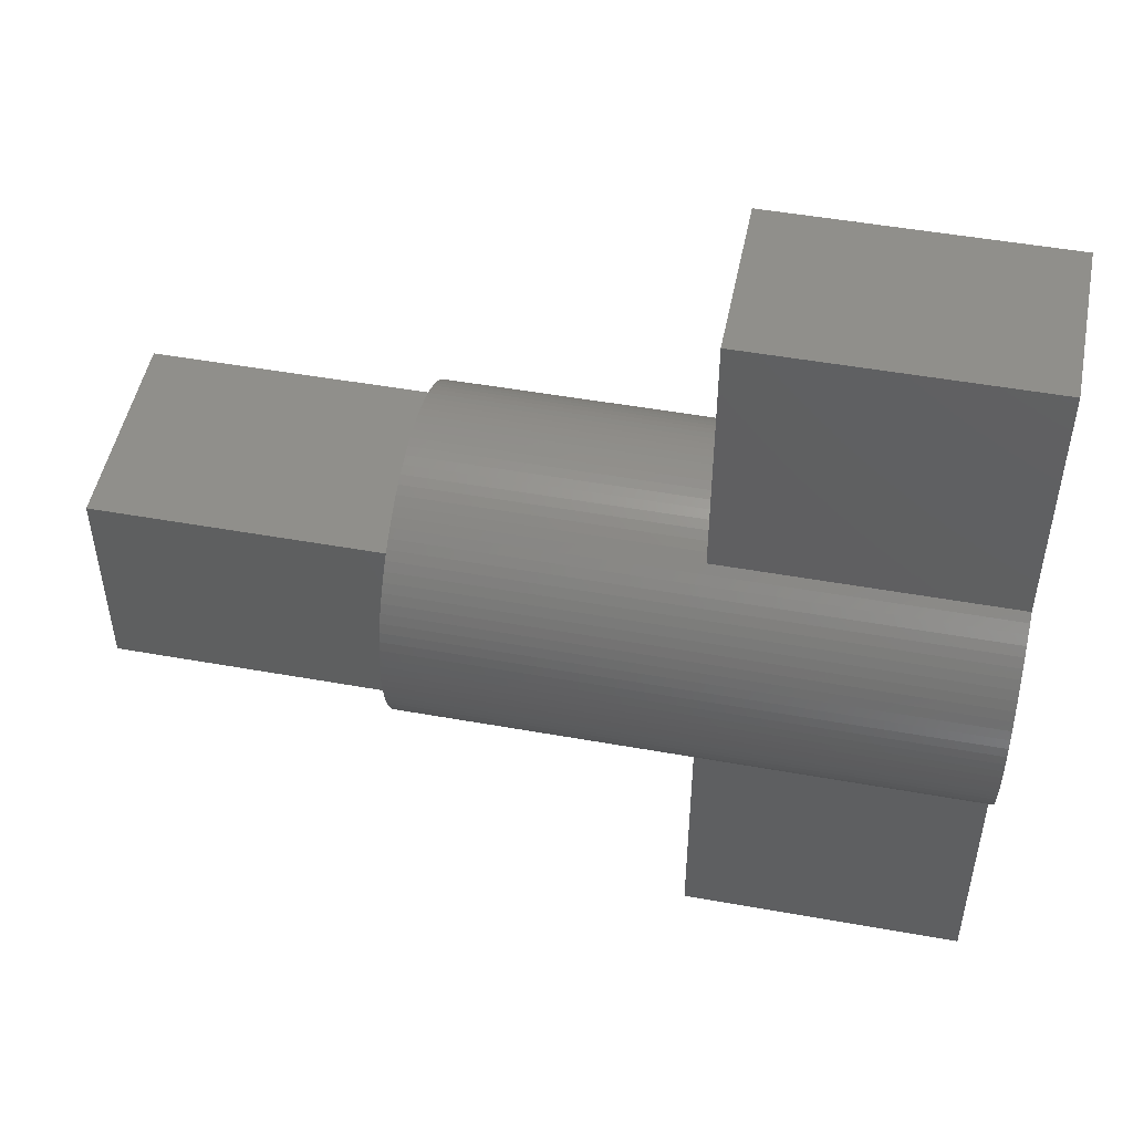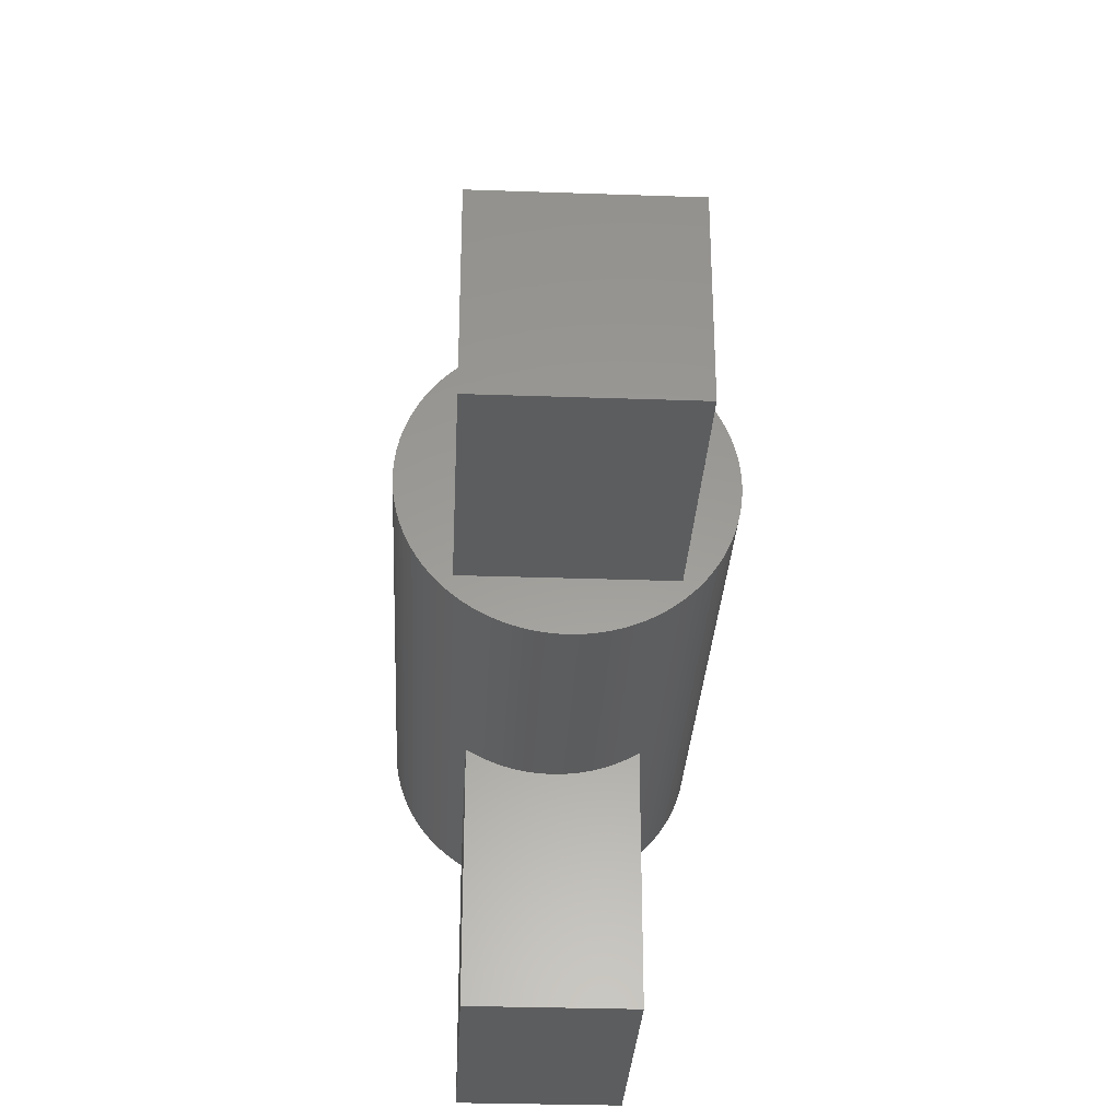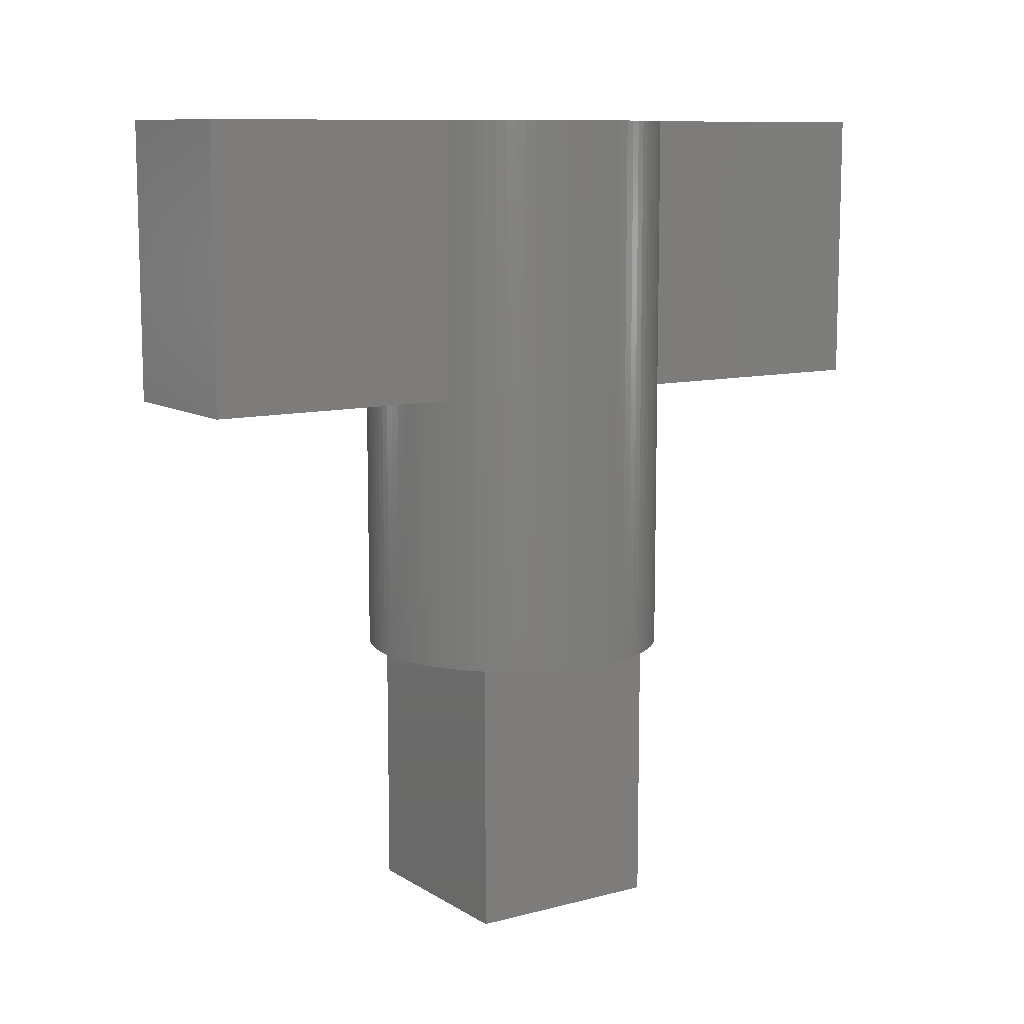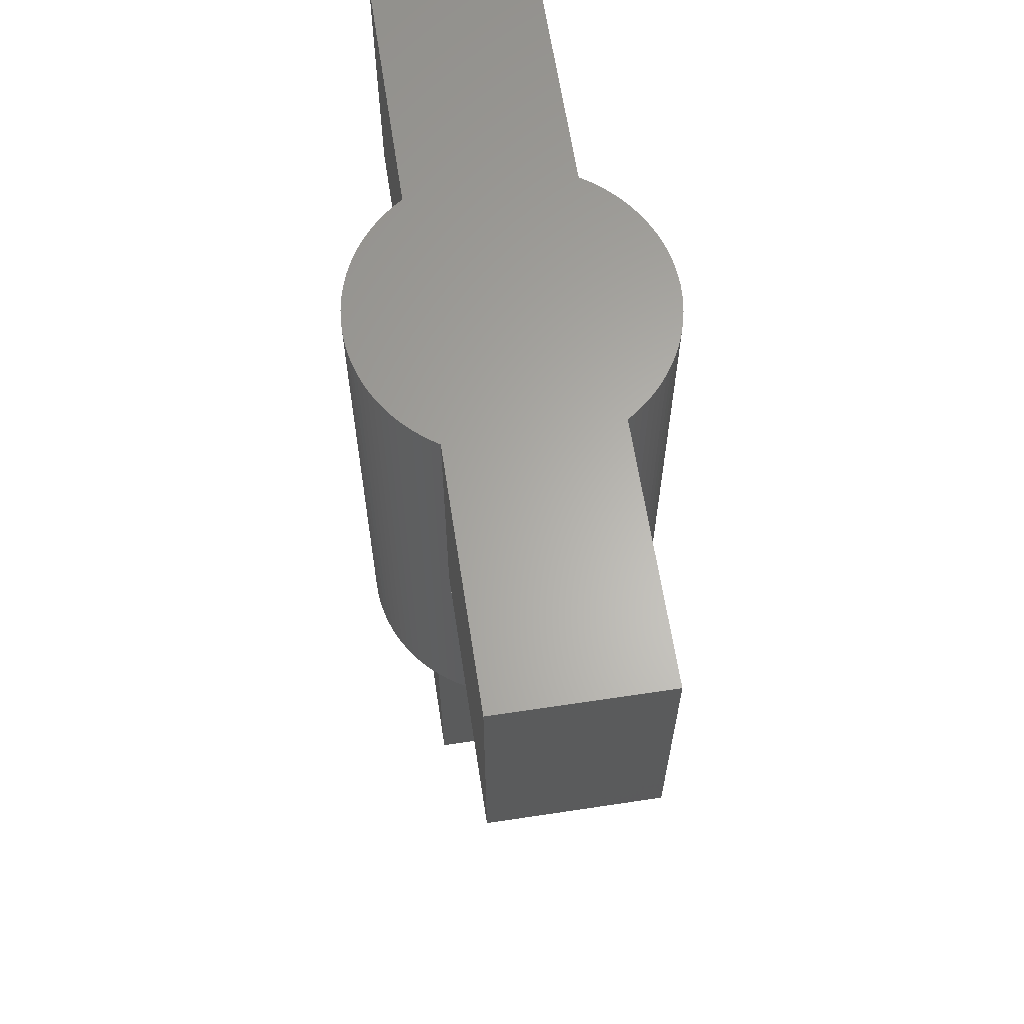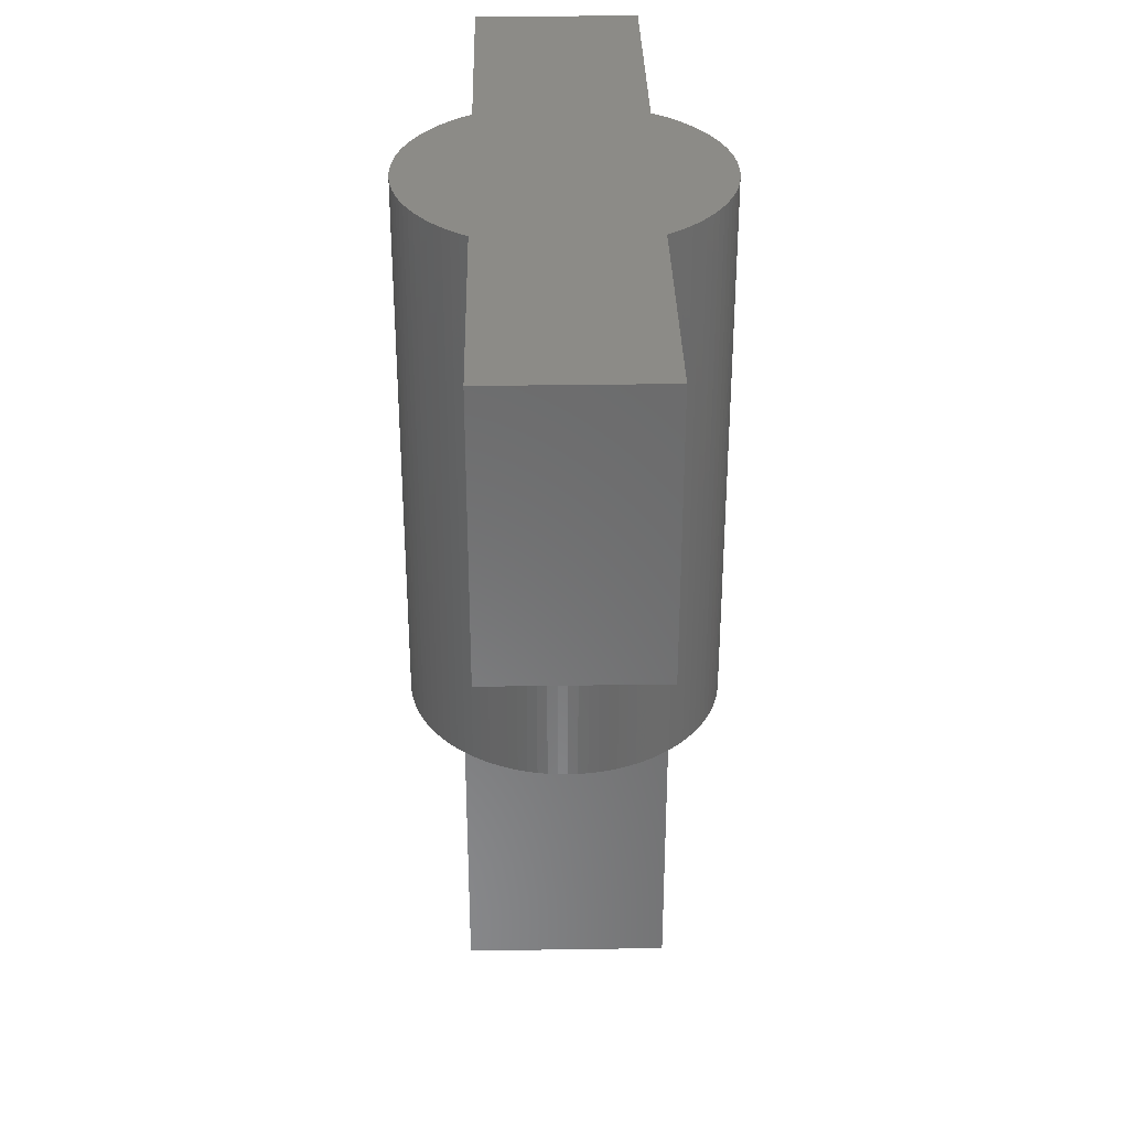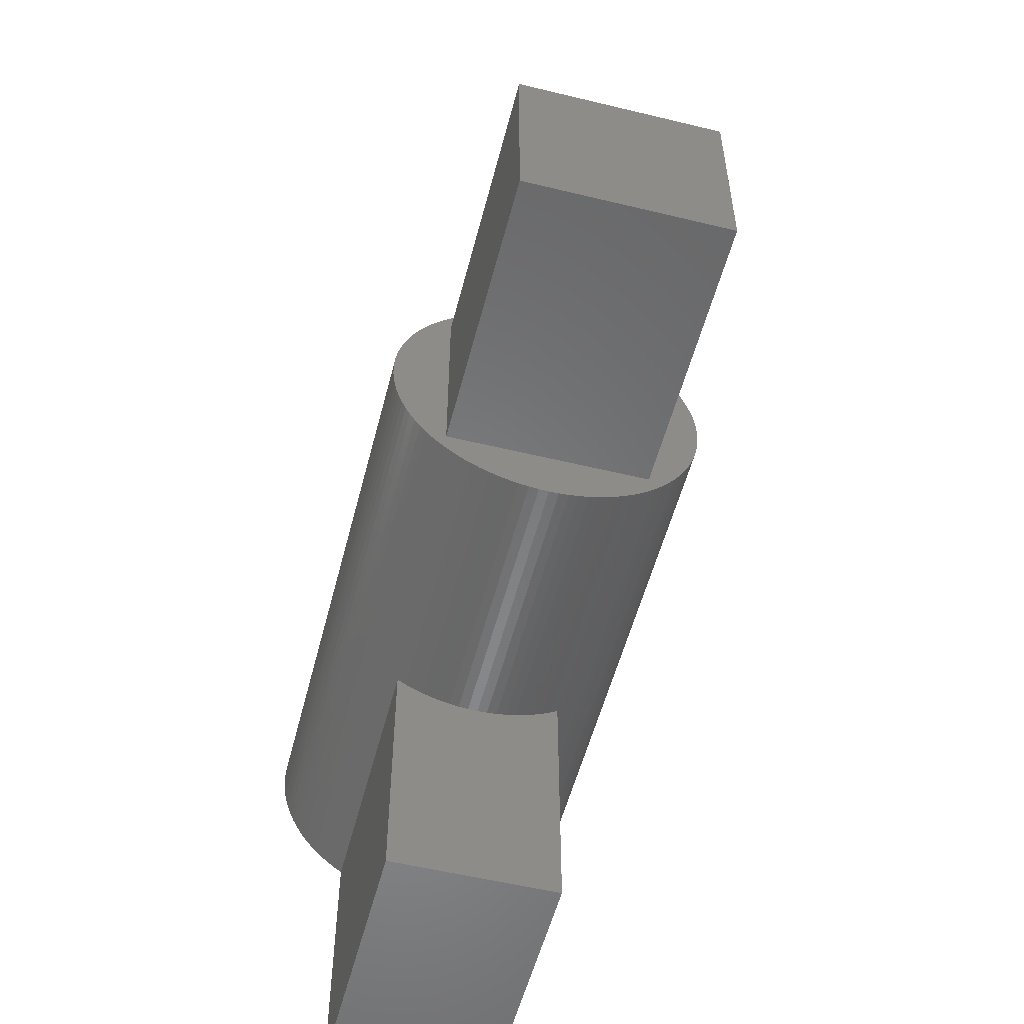
<metadata>
{"format":"stl","ext":"stl","renderer":"f3d","projection":"perspective","resolution":1024,"background":"white","views":[{"elev":49.5,"azim":-78.8,"up":"+Y"},{"elev":-30.5,"azim":177.1,"up":"+Y"},{"elev":10.1,"azim":56.3,"up":"+Z"},{"elev":63.4,"azim":171.3,"up":"+Z"},{"elev":33.4,"azim":-1.2,"up":"+Z"},{"elev":-54.5,"azim":165.6,"up":"+Y"}]}
</metadata>
<code>
# stl→obj: 220 verts, 444 faces
v -1.8 -1.8 0
v -1.8 1.8 5
v -1.8 1.8 0
v -1.8 -1.8 5
v 1.8 -1.8 5
v 2.8 0 5
v 2.794 -0.1758 5
v 2.778 -0.3509 5
v 1.8 1.8 5
v 2.75 -0.5247 5
v 2.794 0.1758 5
v 2.712 -0.6963 5
v 2.778 0.3509 5
v 2.663 -0.8652 5
v 2.75 0.5247 5
v 2.603 -1.031 5
v 2.712 0.6963 5
v 2.534 -1.192 5
v 2.663 0.8652 5
v 2.454 -1.349 5
v 2.603 1.031 5
v 2.364 -1.5 5
v 2.534 1.192 5
v 2.265 -1.646 5
v 2.454 1.349 5
v 2.157 -1.785 5
v 2.364 1.5 5
v 2.041 -1.917 5
v 2.265 1.646 5
v 1.917 -2.041 5
v 2.157 1.785 5
v 2.041 1.917 5
v 1.785 -2.157 5
v 1.646 -2.265 5
v 1.5 -2.364 5
v 1.349 -2.454 5
v 1.192 -2.534 5
v 1.031 -2.603 5
v 0.8652 -2.663 5
v 0.6963 -2.712 5
v 0.5247 -2.75 5
v 0.3509 -2.778 5
v 0.1758 -2.794 5
v 0 -2.8 5
v -0.1758 -2.794 5
v -0.3509 -2.778 5
v -0.5247 -2.75 5
v -0.6963 -2.712 5
v -0.8652 -2.663 5
v -1.031 -2.603 5
v -1.192 -2.534 5
v -1.349 -2.454 5
v -1.5 -2.364 5
v -1.646 -2.265 5
v -1.785 -2.157 5
v -2.041 -1.917 5
v -1.917 -2.041 5
v 1.917 2.041 5
v 1.785 2.157 5
v 1.646 2.265 5
v 1.5 2.364 5
v 1.349 2.454 5
v 1.192 2.534 5
v 1.031 2.603 5
v 0.8652 2.663 5
v 0.6963 2.712 5
v 0.5247 2.75 5
v 0.3509 2.778 5
v 0.1758 2.794 5
v 0 2.8 5
v -0.1758 2.794 5
v -0.3509 2.778 5
v -0.5247 2.75 5
v -0.6963 2.712 5
v -0.8652 2.663 5
v -1.031 2.603 5
v -1.192 2.534 5
v -1.349 2.454 5
v -1.5 2.364 5
v -1.646 2.265 5
v -1.785 2.157 5
v -1.917 2.041 5
v -2.157 -1.785 5
v -2.265 -1.646 5
v -2.041 1.917 5
v -2.364 -1.5 5
v -2.157 1.785 5
v -2.454 -1.349 5
v -2.265 1.646 5
v -2.534 -1.192 5
v -2.364 1.5 5
v -2.603 -1.031 5
v -2.454 1.349 5
v -2.663 -0.8652 5
v -2.534 1.192 5
v -2.712 -0.6963 5
v -2.603 1.031 5
v -2.75 -0.5247 5
v -2.663 0.8652 5
v -2.778 -0.3509 5
v -2.712 0.6963 5
v -2.794 -0.1758 5
v -2.75 0.5247 5
v -2.8 0 5
v -2.778 0.3509 5
v -2.794 0.1758 5
v 1.8 1.8 0
v 1.8 -1.8 0
v 2.8 0 15
v 2.794 0.1758 15
v -2.794 0.1758 15
v -2.8 0 15
v -0.1758 2.794 10
v 0 2.8 10
v 0.1758 -2.794 10
v 0 -2.8 10
v 2.041 1.917 15
v 1.917 2.041 15
v -1.917 2.041 15
v -2.041 1.917 15
v -1.192 2.534 10
v -1.031 2.603 10
v 2.603 1.031 15
v 2.534 1.192 15
v 0.8652 2.663 10
v 1.031 2.603 10
v 1.5 2.364 15
v 1.646 2.265 15
v -2.534 1.192 15
v -2.603 1.031 15
v -0.6963 2.712 10
v -0.5247 2.75 10
v 2.663 -0.8652 15
v 2.712 -0.6963 15
v 2.75 0.5247 15
v 2.712 0.6963 15
v 2.778 0.3509 15
v 2.663 0.8652 15
v 2.364 1.5 15
v 2.265 1.646 15
v 2.454 1.349 15
v 0.3509 2.778 10
v 0.5247 2.75 10
v 0.6963 2.712 10
v 0.1758 2.794 10
v 1.785 2.157 15
v -2.712 0.6963 15
v -2.75 0.5247 15
v -2.265 1.646 15
v -2.364 1.5 15
v -2.663 0.8652 15
v -1.646 2.265 15
v -1.5 2.364 15
v -1.5 -2.364 15
v -1.646 -2.265 15
v -1.785 2.157 15
v -1.785 -2.157 15
v -1.917 -2.041 15
v -2.041 -1.917 15
v -2.157 1.785 15
v -2.157 -1.785 15
v -2.265 -1.646 15
v -2.364 -1.5 15
v -2.454 1.349 15
v -2.454 -1.349 15
v -2.534 -1.192 15
v -2.603 -1.031 15
v -2.663 -0.8652 15
v -2.712 -0.6963 15
v -2.75 -0.5247 15
v -2.778 0.3509 15
v -2.778 -0.3509 15
v -2.794 -0.1758 15
v 1.5 7 15
v 1.5 -2.364 15
v -1.5 7 15
v 1.5 -7 15
v -1.5 -7 15
v 2.794 -0.1758 15
v 2.778 -0.3509 15
v 2.75 -0.5247 15
v 2.603 -1.031 15
v 2.534 -1.192 15
v 2.454 -1.349 15
v 2.364 -1.5 15
v 2.265 -1.646 15
v 2.157 1.785 15
v 2.157 -1.785 15
v 2.041 -1.917 15
v 1.917 -2.041 15
v 1.785 -2.157 15
v 1.646 -2.265 15
v -0.8652 2.663 10
v -0.3509 2.778 10
v 0.3509 -2.778 10
v 0.6963 -2.712 10
v 0.5247 -2.75 10
v 1.192 2.534 10
v 1.349 2.454 10
v 1.5 2.364 10
v -1.349 2.454 10
v -1.5 2.364 10
v -0.6963 -2.712 10
v -0.8652 -2.663 10
v 1.031 -2.603 10
v 0.8652 -2.663 10
v -1.031 -2.603 10
v -0.1758 -2.794 10
v -0.3509 -2.778 10
v 1.192 -2.534 10
v 1.349 -2.454 10
v 1.5 -2.364 10
v -0.5247 -2.75 10
v -1.192 -2.534 10
v -1.5 -2.364 10
v -1.349 -2.454 10
v -1.5 -7 10
v -1.5 7 10
v 1.5 -7 10
v 1.5 7 10
f 1 2 3
f 2 1 4
f 5 6 7
f 5 7 8
f 9 6 5
f 5 8 10
f 6 9 11
f 5 10 12
f 11 9 13
f 5 12 14
f 13 9 15
f 5 14 16
f 15 9 17
f 5 16 18
f 17 9 19
f 5 18 20
f 19 9 21
f 5 20 22
f 21 9 23
f 5 22 24
f 23 9 25
f 5 24 26
f 25 9 27
f 5 26 28
f 27 9 29
f 5 28 30
f 29 9 31
f 31 9 32
f 33 5 30
f 34 5 33
f 35 5 34
f 36 5 35
f 37 5 36
f 38 5 37
f 39 5 38
f 40 5 39
f 41 5 40
f 42 5 41
f 43 5 42
f 44 5 43
f 4 44 45
f 4 45 46
f 4 46 47
f 4 47 48
f 4 48 49
f 4 49 50
f 4 50 51
f 4 51 52
f 4 52 53
f 4 53 54
f 4 54 55
f 44 4 5
f 56 4 57
f 57 4 55
f 32 9 58
f 9 59 58
f 9 60 59
f 9 61 60
f 9 62 61
f 9 63 62
f 9 64 63
f 9 65 64
f 9 66 65
f 9 67 66
f 9 68 67
f 9 69 68
f 9 70 69
f 2 70 9
f 70 2 71
f 71 2 72
f 72 2 73
f 73 2 74
f 74 2 75
f 75 2 76
f 76 2 77
f 77 2 78
f 78 2 79
f 79 2 80
f 80 2 81
f 2 82 81
f 83 4 56
f 84 4 83
f 2 85 82
f 86 4 84
f 2 87 85
f 88 4 86
f 2 89 87
f 90 4 88
f 2 91 89
f 92 4 90
f 2 93 91
f 94 4 92
f 2 95 93
f 96 4 94
f 2 97 95
f 98 4 96
f 2 99 97
f 100 4 98
f 2 101 99
f 102 4 100
f 2 103 101
f 104 4 102
f 2 105 103
f 4 104 2
f 2 106 105
f 2 104 106
f 5 107 9
f 107 5 108
f 1 107 108
f 107 1 3
f 1 5 4
f 5 1 108
f 107 2 9
f 2 107 3
f 109 11 110
f 11 109 6
f 104 111 106
f 111 104 112
f 70 113 114
f 113 70 71
f 44 115 116
f 115 44 43
f 117 58 118
f 58 117 32
f 85 119 82
f 119 85 120
f 76 121 122
f 121 76 77
f 123 23 124
f 23 123 21
f 64 125 126
f 125 64 65
f 60 127 128
f 127 60 61
f 97 129 95
f 129 97 130
f 73 131 132
f 131 73 74
f 133 12 134
f 12 133 14
f 135 17 136
f 17 135 15
f 110 13 137
f 13 110 11
f 136 19 138
f 19 136 17
f 139 29 140
f 29 139 27
f 141 27 139
f 27 141 25
f 67 142 143
f 142 67 68
f 65 144 125
f 144 65 66
f 68 145 142
f 145 68 69
f 59 128 146
f 128 59 60
f 103 147 101
f 147 103 148
f 91 149 89
f 149 91 150
f 99 130 97
f 130 99 151
f 152 153 153
f 153 152 154
f 155 154 152
f 154 155 154
f 156 155 152
f 156 157 155
f 119 157 156
f 119 158 157
f 120 158 119
f 120 159 158
f 160 159 120
f 160 161 159
f 149 161 160
f 149 162 161
f 150 162 149
f 150 163 162
f 164 163 150
f 164 165 163
f 129 165 164
f 129 166 165
f 130 166 129
f 130 167 166
f 151 167 130
f 151 168 167
f 147 168 151
f 147 169 168
f 148 169 147
f 148 170 169
f 171 170 148
f 171 172 170
f 111 172 171
f 111 173 172
f 173 111 112
f 153 127 174
f 127 153 175
f 153 174 176
f 154 175 153
f 175 154 177
f 177 154 178
f 110 179 109
f 137 179 110
f 137 180 179
f 135 180 137
f 135 181 180
f 136 181 135
f 136 134 181
f 138 134 136
f 138 133 134
f 123 133 138
f 123 182 133
f 124 182 123
f 124 183 182
f 141 183 124
f 141 184 183
f 139 184 141
f 139 185 184
f 140 185 139
f 140 186 185
f 187 186 140
f 187 188 186
f 117 188 187
f 117 189 188
f 118 189 117
f 118 190 189
f 146 190 118
f 146 191 190
f 128 191 146
f 128 192 191
f 127 128 127
f 128 127 192
f 175 192 127
f 192 175 175
f 79 152 153
f 152 79 80
f 74 193 131
f 193 74 75
f 71 194 113
f 194 71 72
f 180 7 179
f 7 180 8
f 190 28 189
f 28 190 30
f 43 195 115
f 195 43 42
f 41 196 197
f 196 41 40
f 137 15 135
f 15 137 13
f 138 21 123
f 21 138 19
f 140 31 187
f 31 140 29
f 187 32 117
f 32 187 31
f 124 25 141
f 25 124 23
f 66 143 144
f 143 66 67
f 69 114 145
f 114 69 70
f 62 198 199
f 198 62 63
f 127 200 127
f 61 200 127
f 61 199 200
f 199 61 62
f 63 126 198
f 126 63 64
f 58 146 118
f 146 58 59
f 89 160 87
f 160 89 149
f 87 120 85
f 120 87 160
f 95 164 93
f 164 95 129
f 93 150 91
f 150 93 164
f 101 151 99
f 151 101 147
f 105 148 103
f 148 105 171
f 106 171 105
f 171 106 111
f 201 78 202
f 202 153 153
f 202 79 153
f 79 202 78
f 77 201 121
f 201 77 78
f 80 156 152
f 156 80 81
f 81 119 156
f 119 81 82
f 75 122 193
f 122 75 76
f 72 132 194
f 132 72 73
f 179 6 109
f 6 179 7
f 182 14 133
f 14 182 16
f 189 26 188
f 26 189 28
f 49 203 204
f 203 49 48
f 96 170 98
f 170 96 169
f 92 168 94
f 168 92 167
f 39 205 206
f 205 39 38
f 183 16 182
f 16 183 18
f 134 10 181
f 10 134 12
f 50 204 207
f 204 50 49
f 46 208 209
f 208 46 45
f 57 159 56
f 159 57 158
f 100 173 102
f 173 100 172
f 102 112 104
f 112 102 173
f 98 172 100
f 172 98 170
f 38 210 205
f 210 38 37
f 40 206 196
f 206 40 39
f 42 197 195
f 197 42 41
f 181 8 180
f 8 181 10
f 186 22 185
f 22 186 24
f 188 24 186
f 24 188 26
f 33 190 191
f 190 33 30
f 35 192 175
f 192 35 34
f 45 116 208
f 116 45 44
f 54 154 155
f 154 54 53
f 84 163 86
f 163 84 162
f 83 162 84
f 162 83 161
f 56 161 83
f 161 56 159
f 94 169 96
f 169 94 168
f 184 18 183
f 18 184 20
f 185 20 184
f 20 185 22
f 34 191 192
f 191 34 33
f 211 36 212
f 212 175 175
f 212 35 175
f 35 212 36
f 37 211 210
f 211 37 36
f 48 213 203
f 213 48 47
f 51 207 214
f 207 51 50
f 55 155 157
f 155 55 54
f 57 157 158
f 157 57 55
f 47 209 213
f 209 47 46
f 86 165 88
f 165 86 163
f 88 166 90
f 166 88 165
f 90 167 92
f 167 90 166
f 154 215 154
f 53 215 154
f 53 216 215
f 216 53 52
f 52 214 216
f 214 52 51
f 217 154 215
f 154 217 178
f 202 176 218
f 176 202 153
f 177 212 175
f 212 177 219
f 127 220 174
f 220 127 200
f 199 220 200
f 198 220 199
f 126 220 198
f 125 220 126
f 144 220 125
f 143 220 144
f 142 220 143
f 145 220 142
f 114 220 145
f 218 114 113
f 218 113 194
f 218 194 132
f 218 132 131
f 218 131 193
f 218 193 122
f 218 122 121
f 218 121 201
f 218 201 202
f 114 218 220
f 219 211 212
f 219 210 211
f 219 205 210
f 219 206 205
f 219 196 206
f 219 197 196
f 219 195 197
f 219 115 195
f 219 116 115
f 217 116 219
f 116 217 208
f 208 217 209
f 209 217 213
f 213 217 203
f 203 217 204
f 204 217 207
f 207 217 214
f 214 217 216
f 216 217 215
f 217 177 178
f 177 217 219
f 220 176 174
f 176 220 218

</code>
